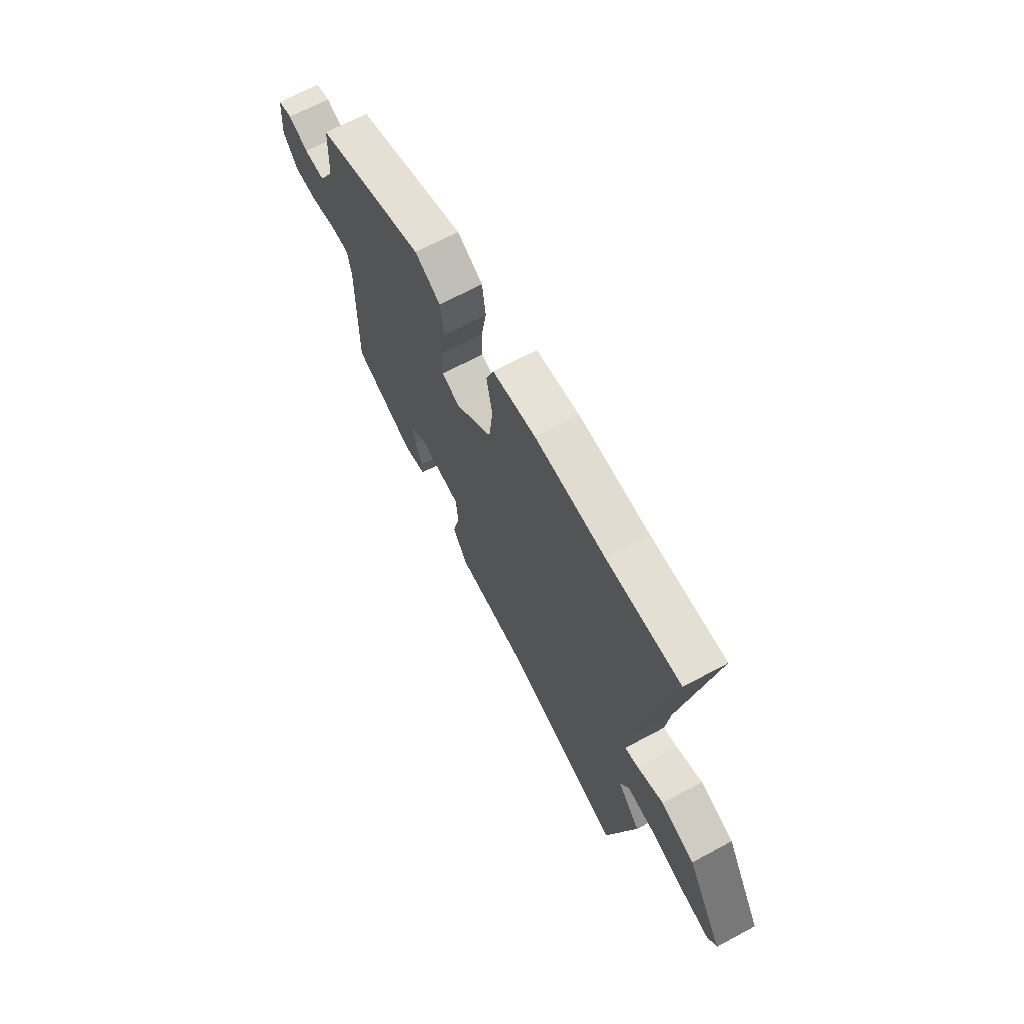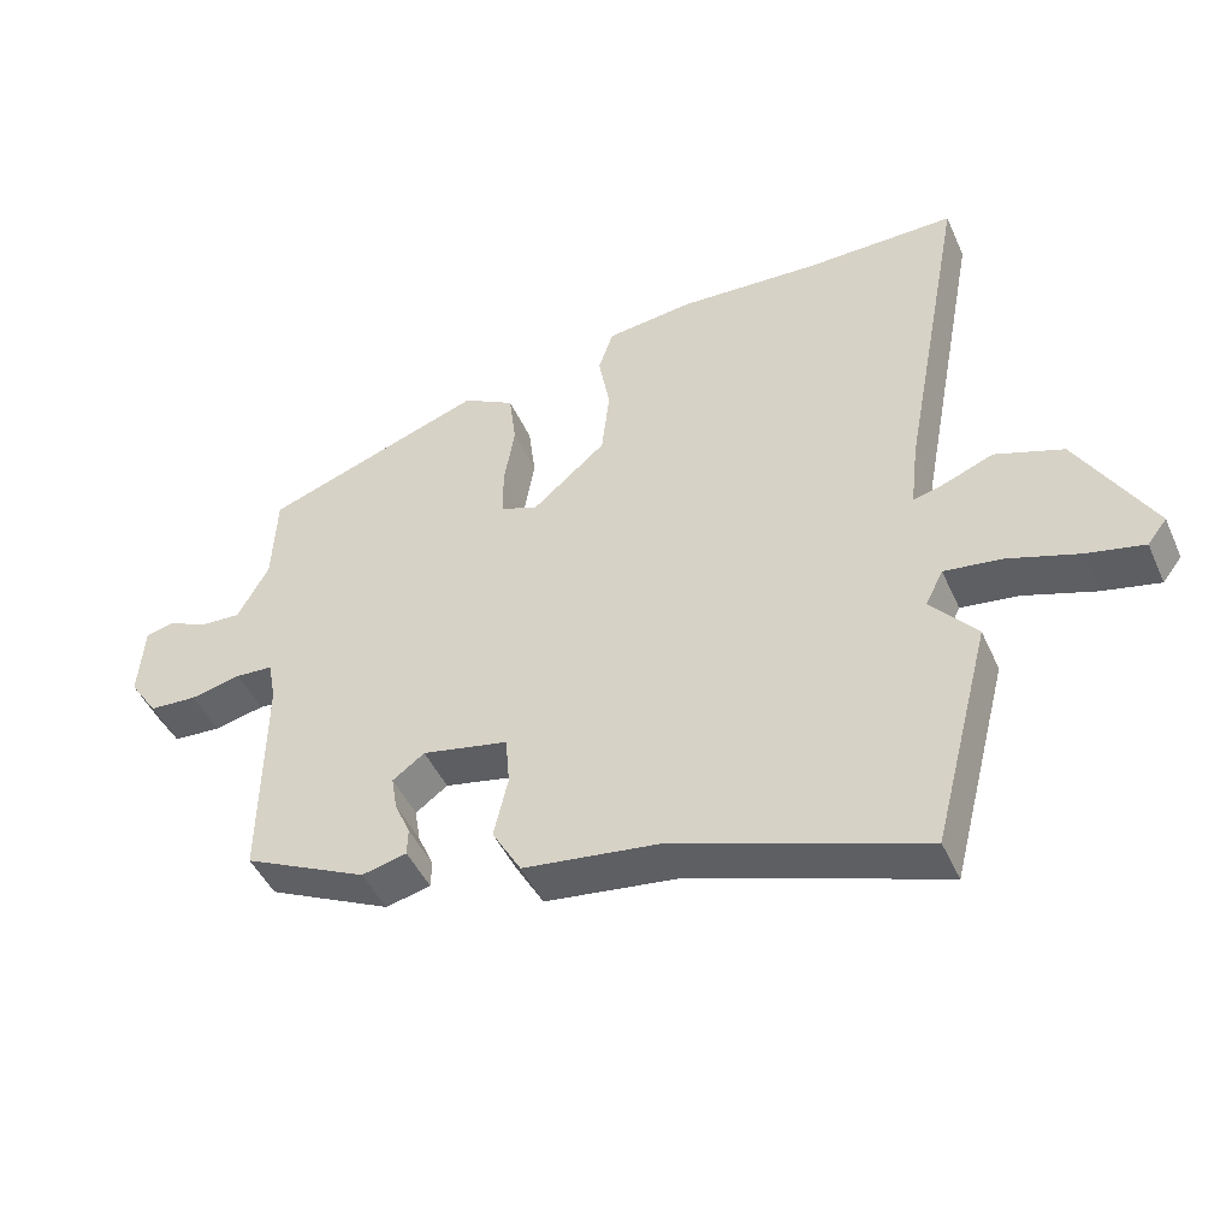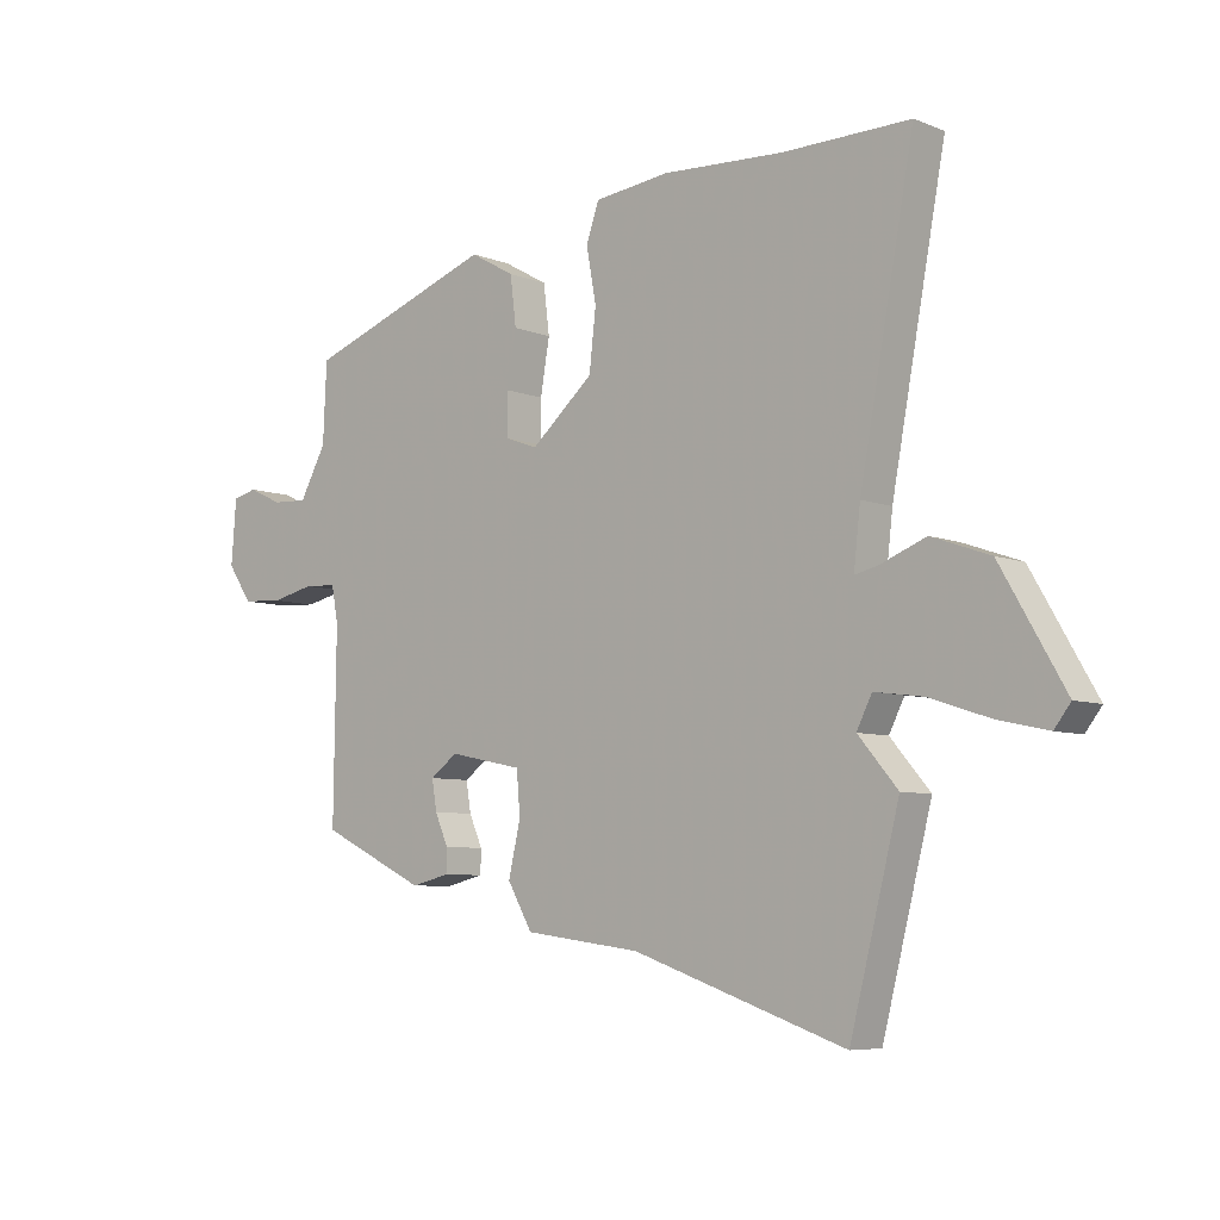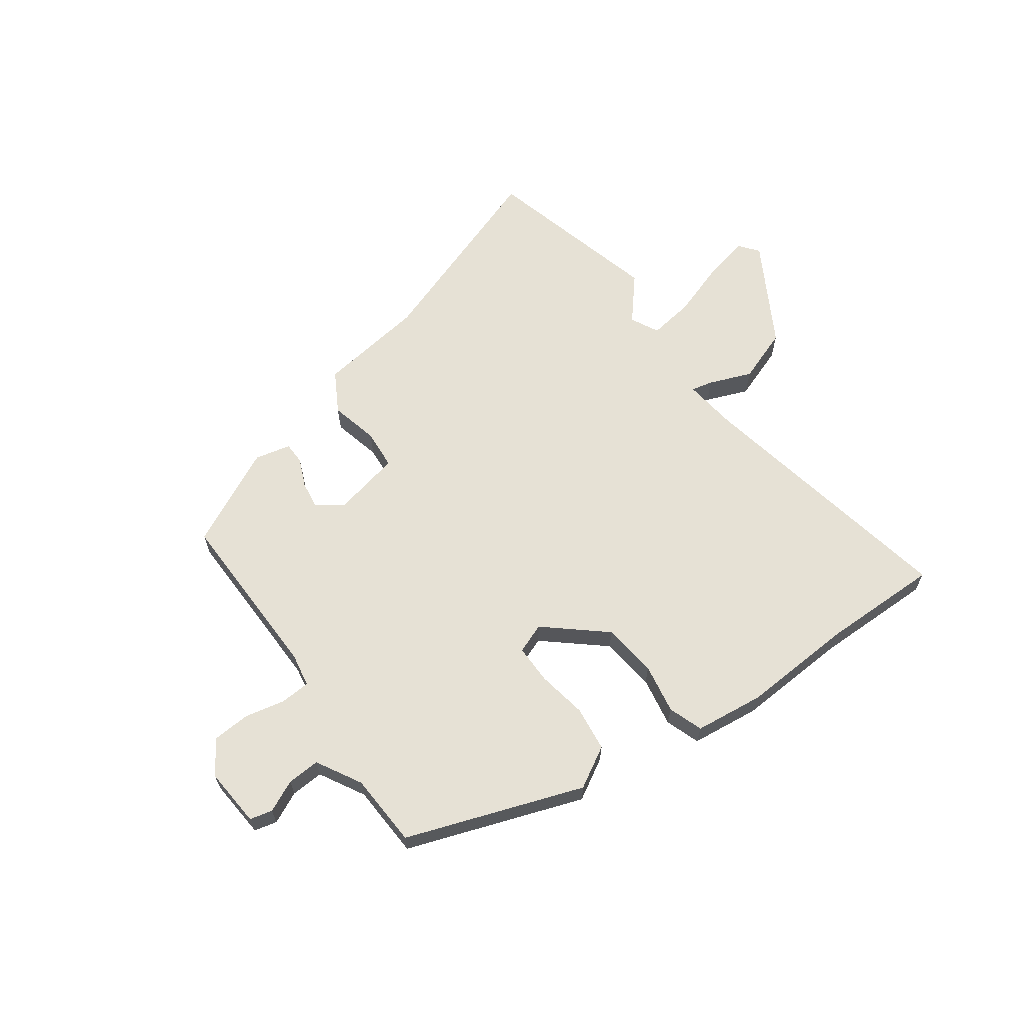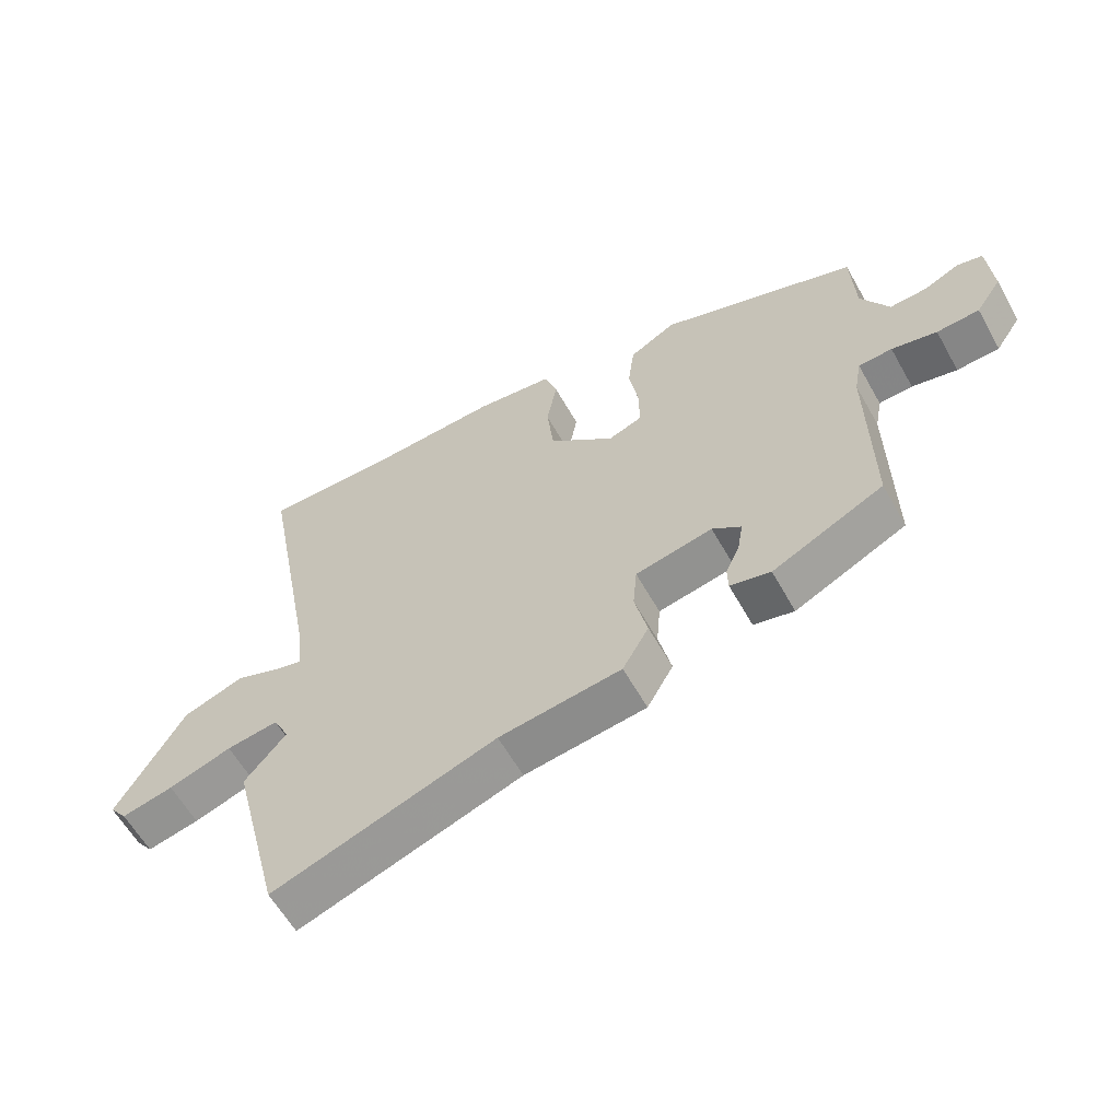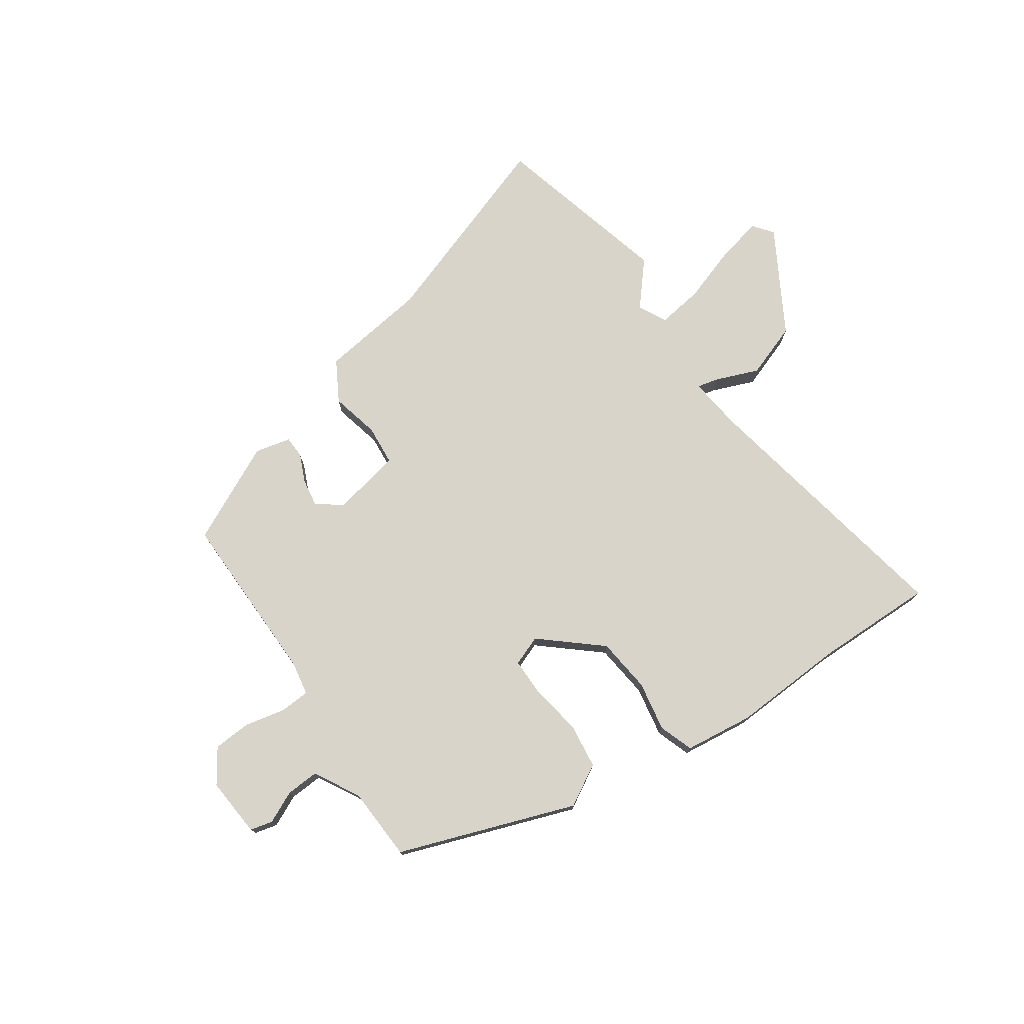
<metadata>
{"format":"obj","ext":"obj","renderer":"f3d","projection":"perspective","resolution":1024,"background":"white","views":[{"elev":67.3,"azim":61.7,"up":"+Z"},{"elev":-46.0,"azim":23.3,"up":"+Z"},{"elev":-6.8,"azim":41.3,"up":"+Z"},{"elev":64.1,"azim":-36.1,"up":"+Y"},{"elev":-60.1,"azim":-150.8,"up":"+Z"},{"elev":75.6,"azim":-34.7,"up":"+Y"}]}
</metadata>
<code>
v -0.483 0.07 -0.368
v -0.479 0.07 -0.061
v -0.49 0.07 -0.002
v -0.543 0.07 0.001
v -0.614 0.07 -0.015
v -0.681 0.07 -0.011
v -0.721 0.07 0.048
v -0.713 0.07 0.153
v -0.673 0.07 0.163
v -0.617 0.07 0.137
v -0.559 0.07 0.134
v -0.515 0.07 0.214
v -0.509 0.07 0.344
v -0.198 0.07 0.456
v -0.125 0.07 0.415
v -0.115 0.07 0.335
v -0.13 0.07 0.247
v -0.13 0.07 0.178
v -0.077 0.07 0.158
v 0.026 0.07 0.247
v 0.037 0.07 0.344
v 0.021 0.07 0.432
v 0.042 0.07 0.493
v 0.164 0.07 0.508
v 0.363 0.07 0.498
v 0.573 0.07 0.501
v 0.484 0.07 0.024
v 0.473 0.07 -0.071
v 0.511 0.07 -0.062
v 0.586 0.07 -0.032
v 0.682 0.07 -0.066
v 0.787 0.07 -0.247
v 0.76 0.07 -0.282
v 0.679 0.07 -0.264
v 0.58 0.07 -0.231
v 0.499 0.07 -0.22
v 0.474 0.07 -0.27
v 0.539 0.07 -0.346
v 0.458 0.07 -0.663
v 0.109 0.07 -0.543
v -0.082 0.07 -0.518
v -0.123 0.07 -0.447
v -0.103 0.07 -0.361
v -0.109 0.07 -0.291
v -0.23 0.07 -0.266
v -0.275 0.07 -0.299
v -0.267 0.07 -0.348
v -0.245 0.07 -0.398
v -0.246 0.07 -0.437
v -0.309 0.07 -0.452
v -0.483 0 -0.368
v -0.479 0 -0.061
v -0.49 0 -0.002
v -0.543 0 0.001
v -0.614 0 -0.015
v -0.681 0 -0.011
v -0.721 0 0.048
v -0.713 0 0.153
v -0.673 0 0.163
v -0.617 0 0.137
v -0.559 0 0.134
v -0.515 0 0.214
v -0.509 0 0.344
v -0.198 0 0.456
v -0.125 0 0.415
v -0.115 0 0.335
v -0.13 0 0.247
v -0.13 0 0.178
v -0.077 0 0.158
v 0.026 0 0.247
v 0.037 0 0.344
v 0.021 0 0.432
v 0.042 0 0.493
v 0.164 0 0.508
v 0.363 0 0.498
v 0.573 0 0.501
v 0.484 0 0.024
v 0.473 0 -0.071
v 0.511 0 -0.062
v 0.586 0 -0.032
v 0.682 0 -0.066
v 0.787 0 -0.247
v 0.76 0 -0.282
v 0.679 0 -0.264
v 0.58 0 -0.231
v 0.499 0 -0.22
v 0.474 0 -0.27
v 0.539 0 -0.346
v 0.458 0 -0.663
v 0.109 0 -0.543
v -0.082 0 -0.518
v -0.123 0 -0.447
v -0.103 0 -0.361
v -0.109 0 -0.291
v -0.23 0 -0.266
v -0.275 0 -0.299
v -0.267 0 -0.348
v -0.245 0 -0.398
v -0.246 0 -0.437
v -0.309 0 -0.452
f 47 48 49 50
f 46 47 50 1
f 45 46 1 2
f 44 45 2 3
f 40 41 42 43
f 40 43 44
f 37 38 39 40
f 36 37 40 44
f 32 33 34 35
f 32 35 36
f 29 30 31 32
f 28 29 32 36
f 25 26 27
f 25 27 28
f 21 22 23 24
f 20 21 24 25
f 19 20 25 28
f 14 15 16 17
f 12 13 14 17
f 11 12 17 18
f 7 8 9 10
f 7 10 11
f 4 5 6 7
f 3 4 7 11
f 19 28 36 44
f 18 19 44
f 3 11 18 44
f 100 99 98 97
f 51 100 97 96
f 52 51 96 95
f 53 52 95 94
f 93 92 91 90
f 94 93 90
f 90 89 88 87
f 94 90 87 86
f 85 84 83 82
f 86 85 82
f 82 81 80 79
f 86 82 79 78
f 77 76 75
f 78 77 75
f 74 73 72 71
f 75 74 71 70
f 78 75 70 69
f 67 66 65 64
f 67 64 63 62
f 68 67 62 61
f 60 59 58 57
f 61 60 57
f 57 56 55 54
f 61 57 54 53
f 94 86 78 69
f 94 69 68
f 94 68 61 53
f 1 51 52 2
f 2 52 53 3
f 3 53 54 4
f 4 54 55 5
f 5 55 56 6
f 6 56 57 7
f 7 57 58 8
f 8 58 59 9
f 9 59 60 10
f 10 60 61 11
f 11 61 62 12
f 12 62 63 13
f 13 63 64 14
f 14 64 65 15
f 15 65 66 16
f 16 66 67 17
f 17 67 68 18
f 18 68 69 19
f 19 69 70 20
f 20 70 71 21
f 21 71 72 22
f 22 72 73 23
f 23 73 74 24
f 24 74 75 25
f 25 75 76 26
f 26 76 77 27
f 27 77 78 28
f 28 78 79 29
f 29 79 80 30
f 30 80 81 31
f 31 81 82 32
f 32 82 83 33
f 33 83 84 34
f 34 84 85 35
f 35 85 86 36
f 36 86 87 37
f 37 87 88 38
f 38 88 89 39
f 39 89 90 40
f 40 90 91 41
f 41 91 92 42
f 42 92 93 43
f 43 93 94 44
f 44 94 95 45
f 45 95 96 46
f 46 96 97 47
f 47 97 98 48
f 48 98 99 49
f 49 99 100 50
f 50 100 51 1

</code>
